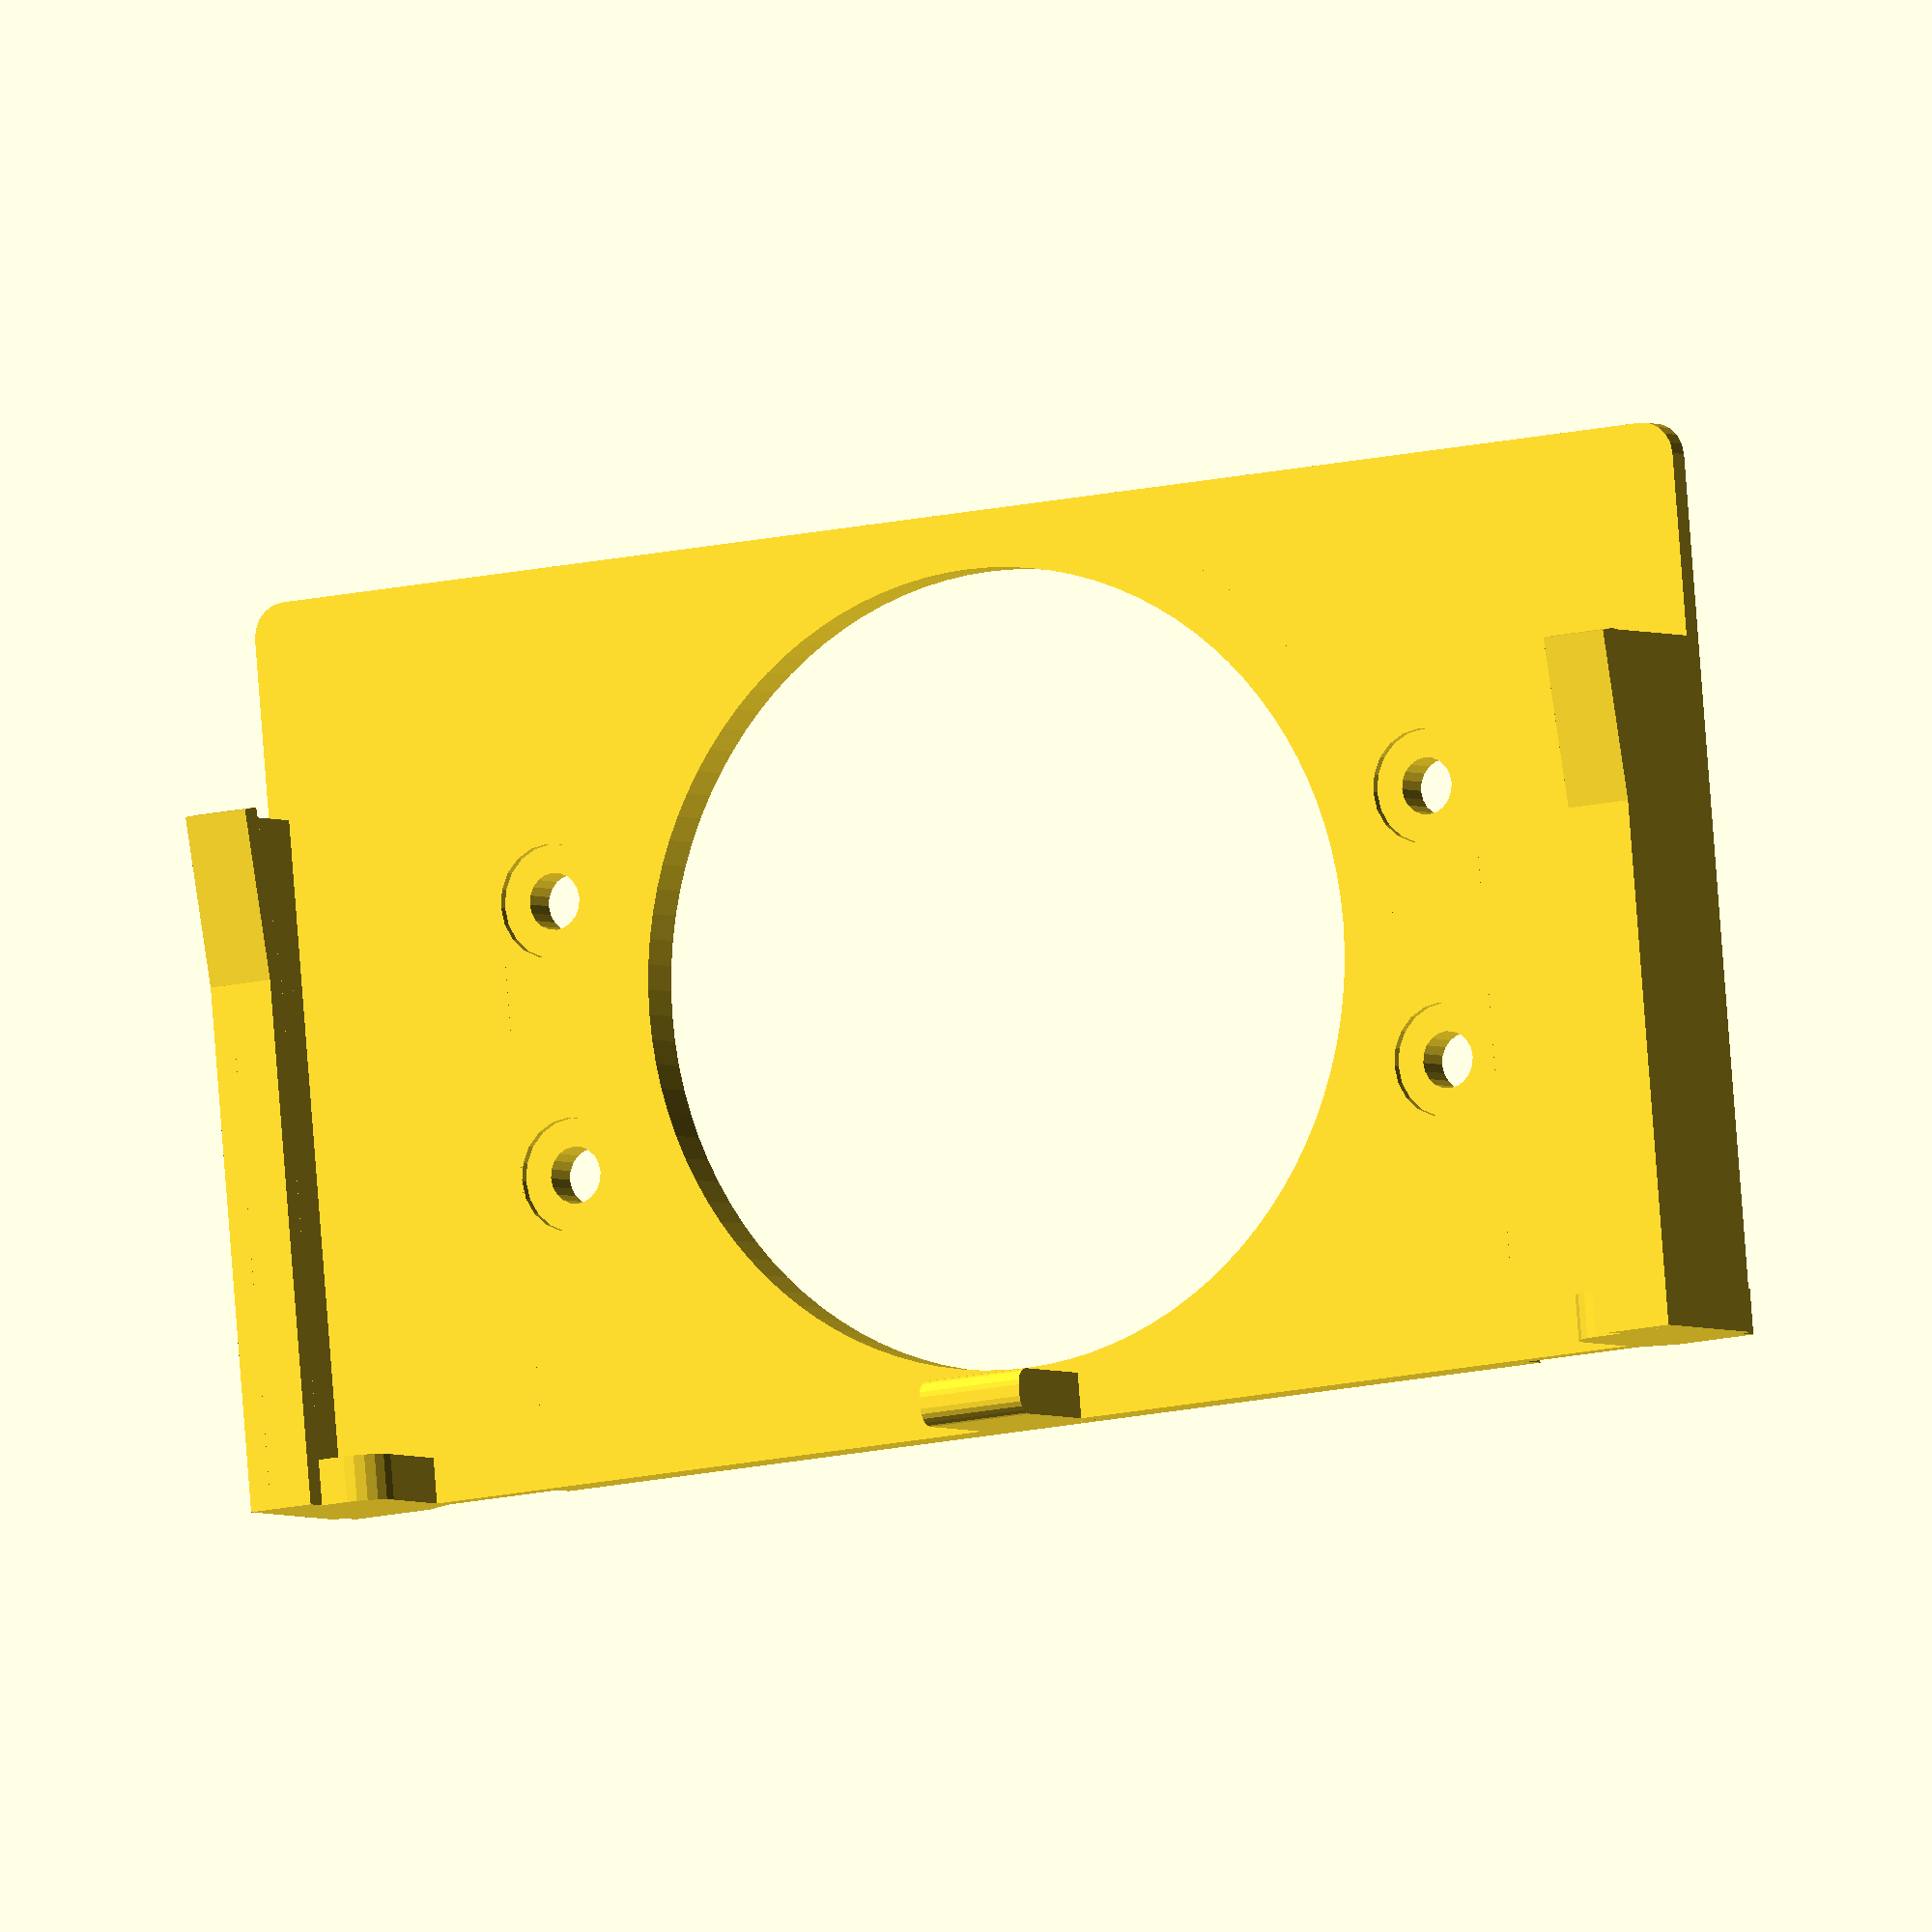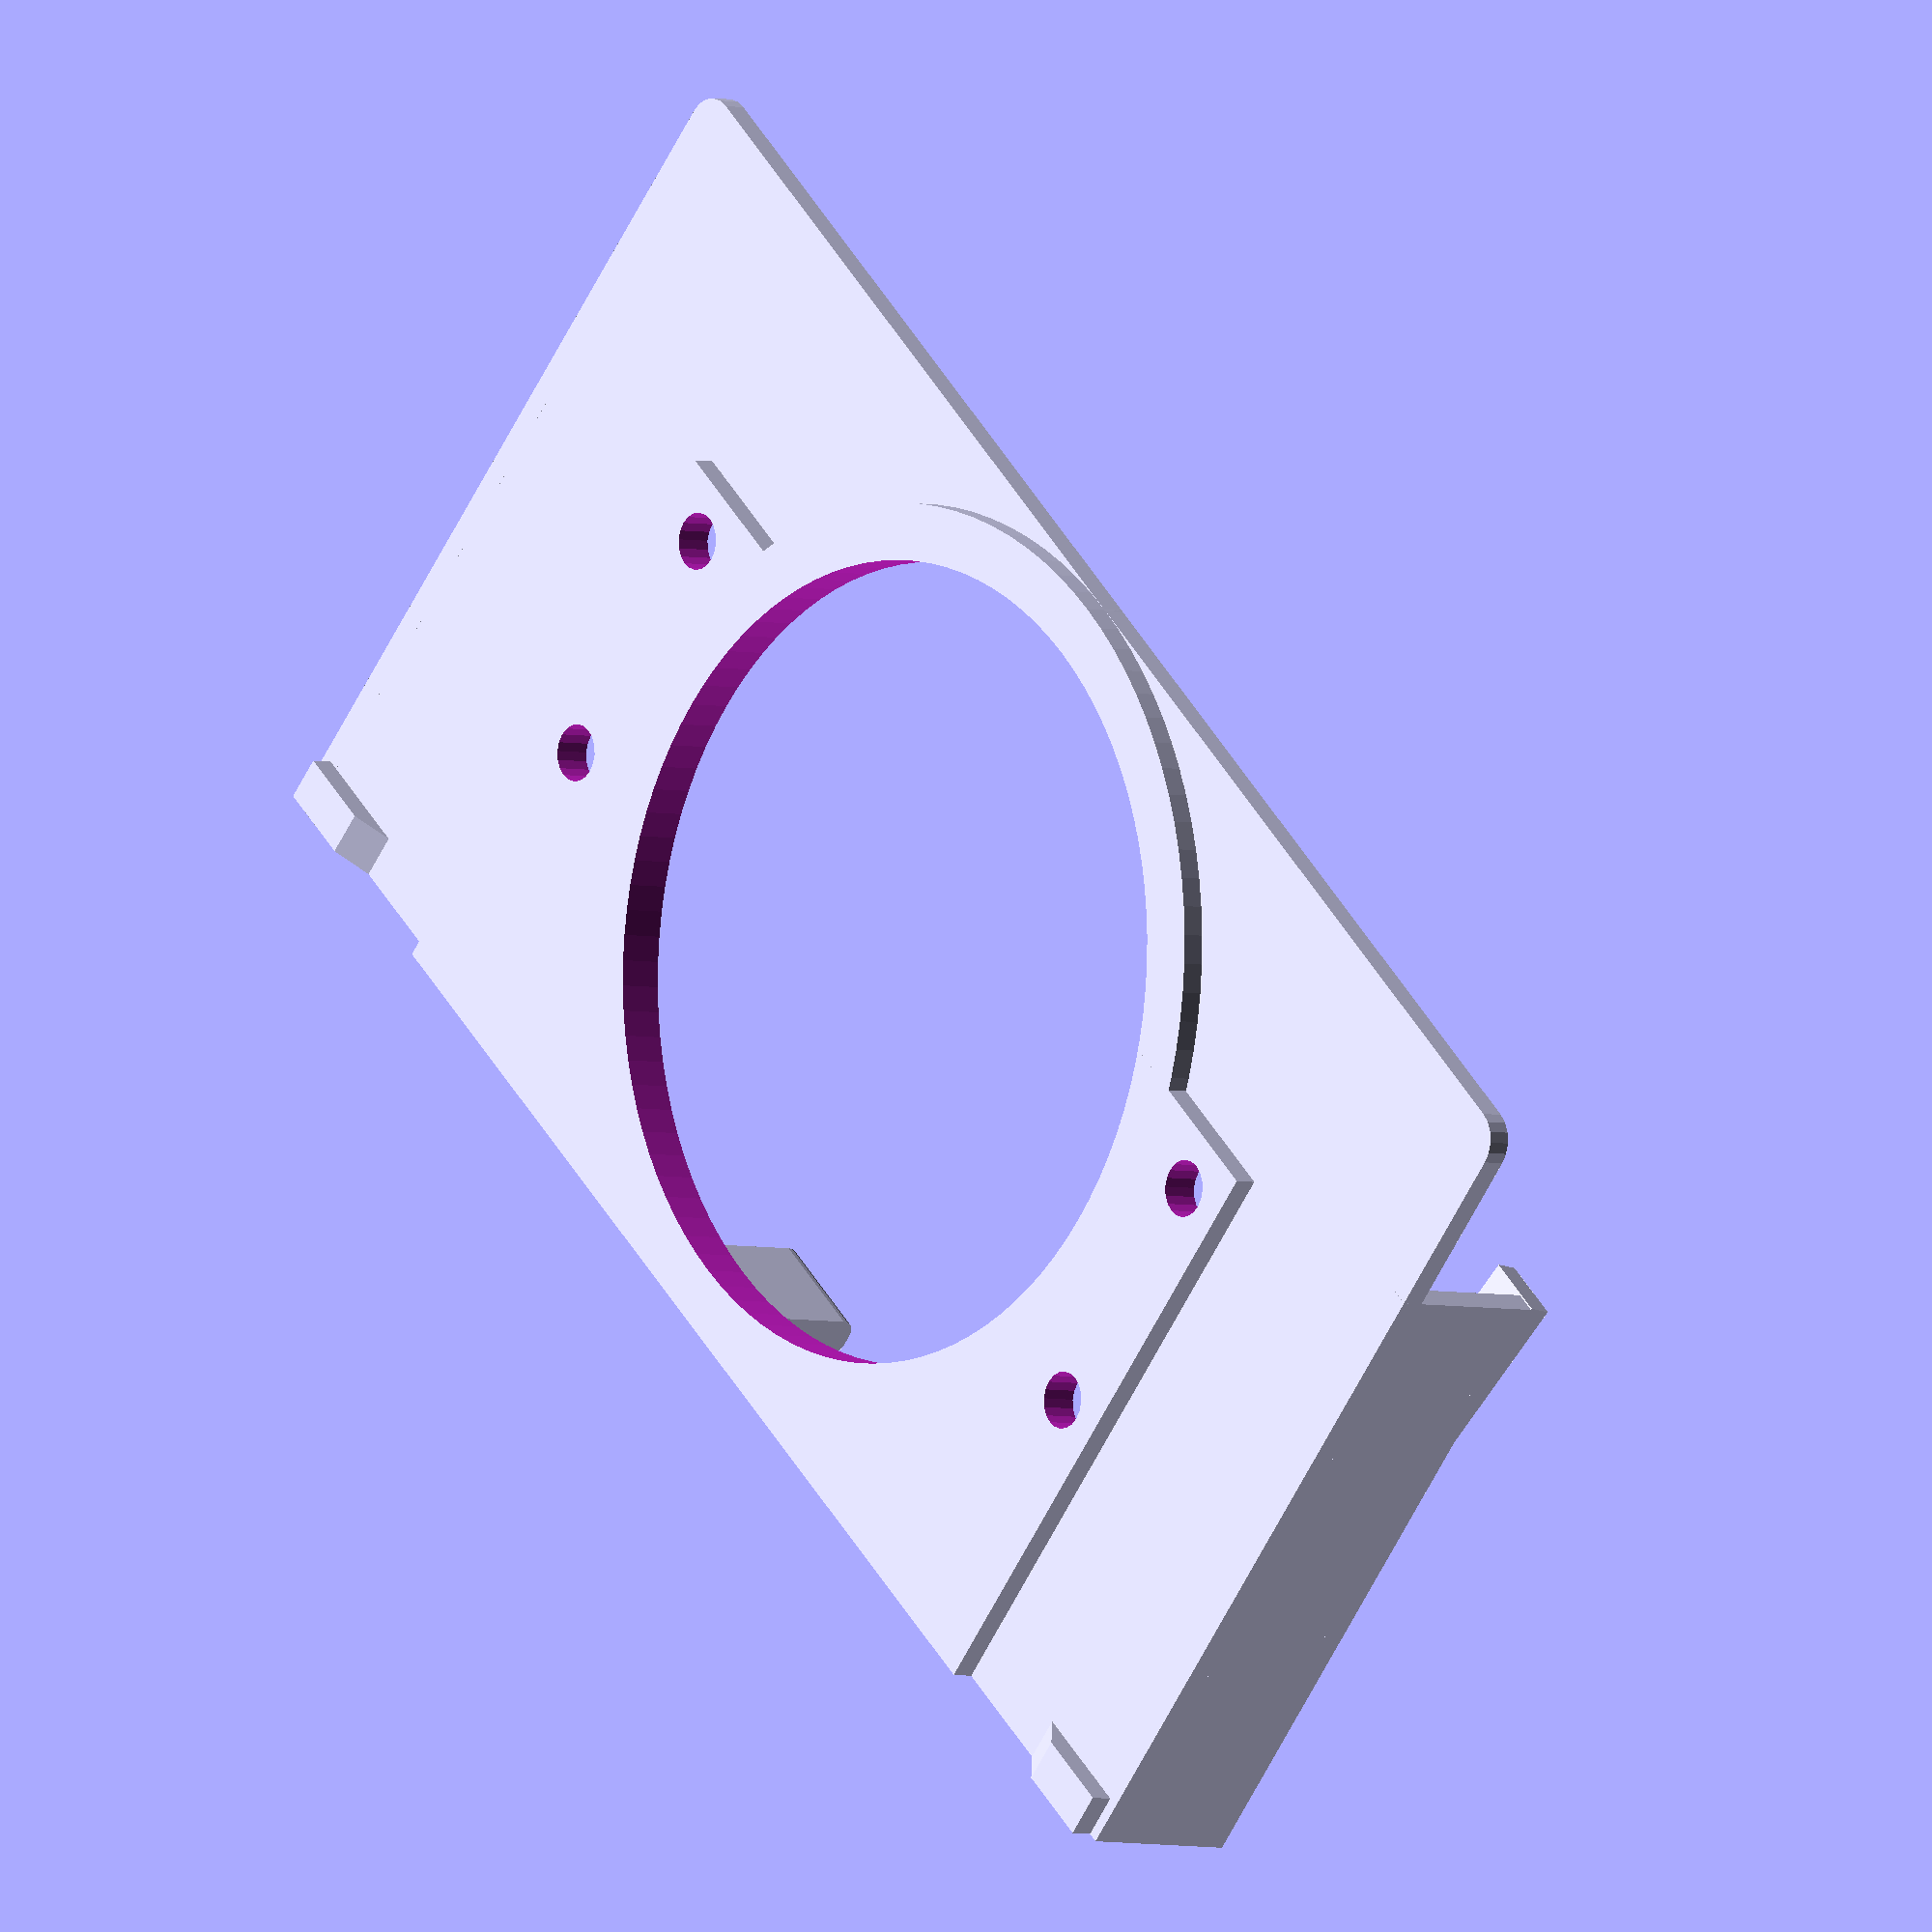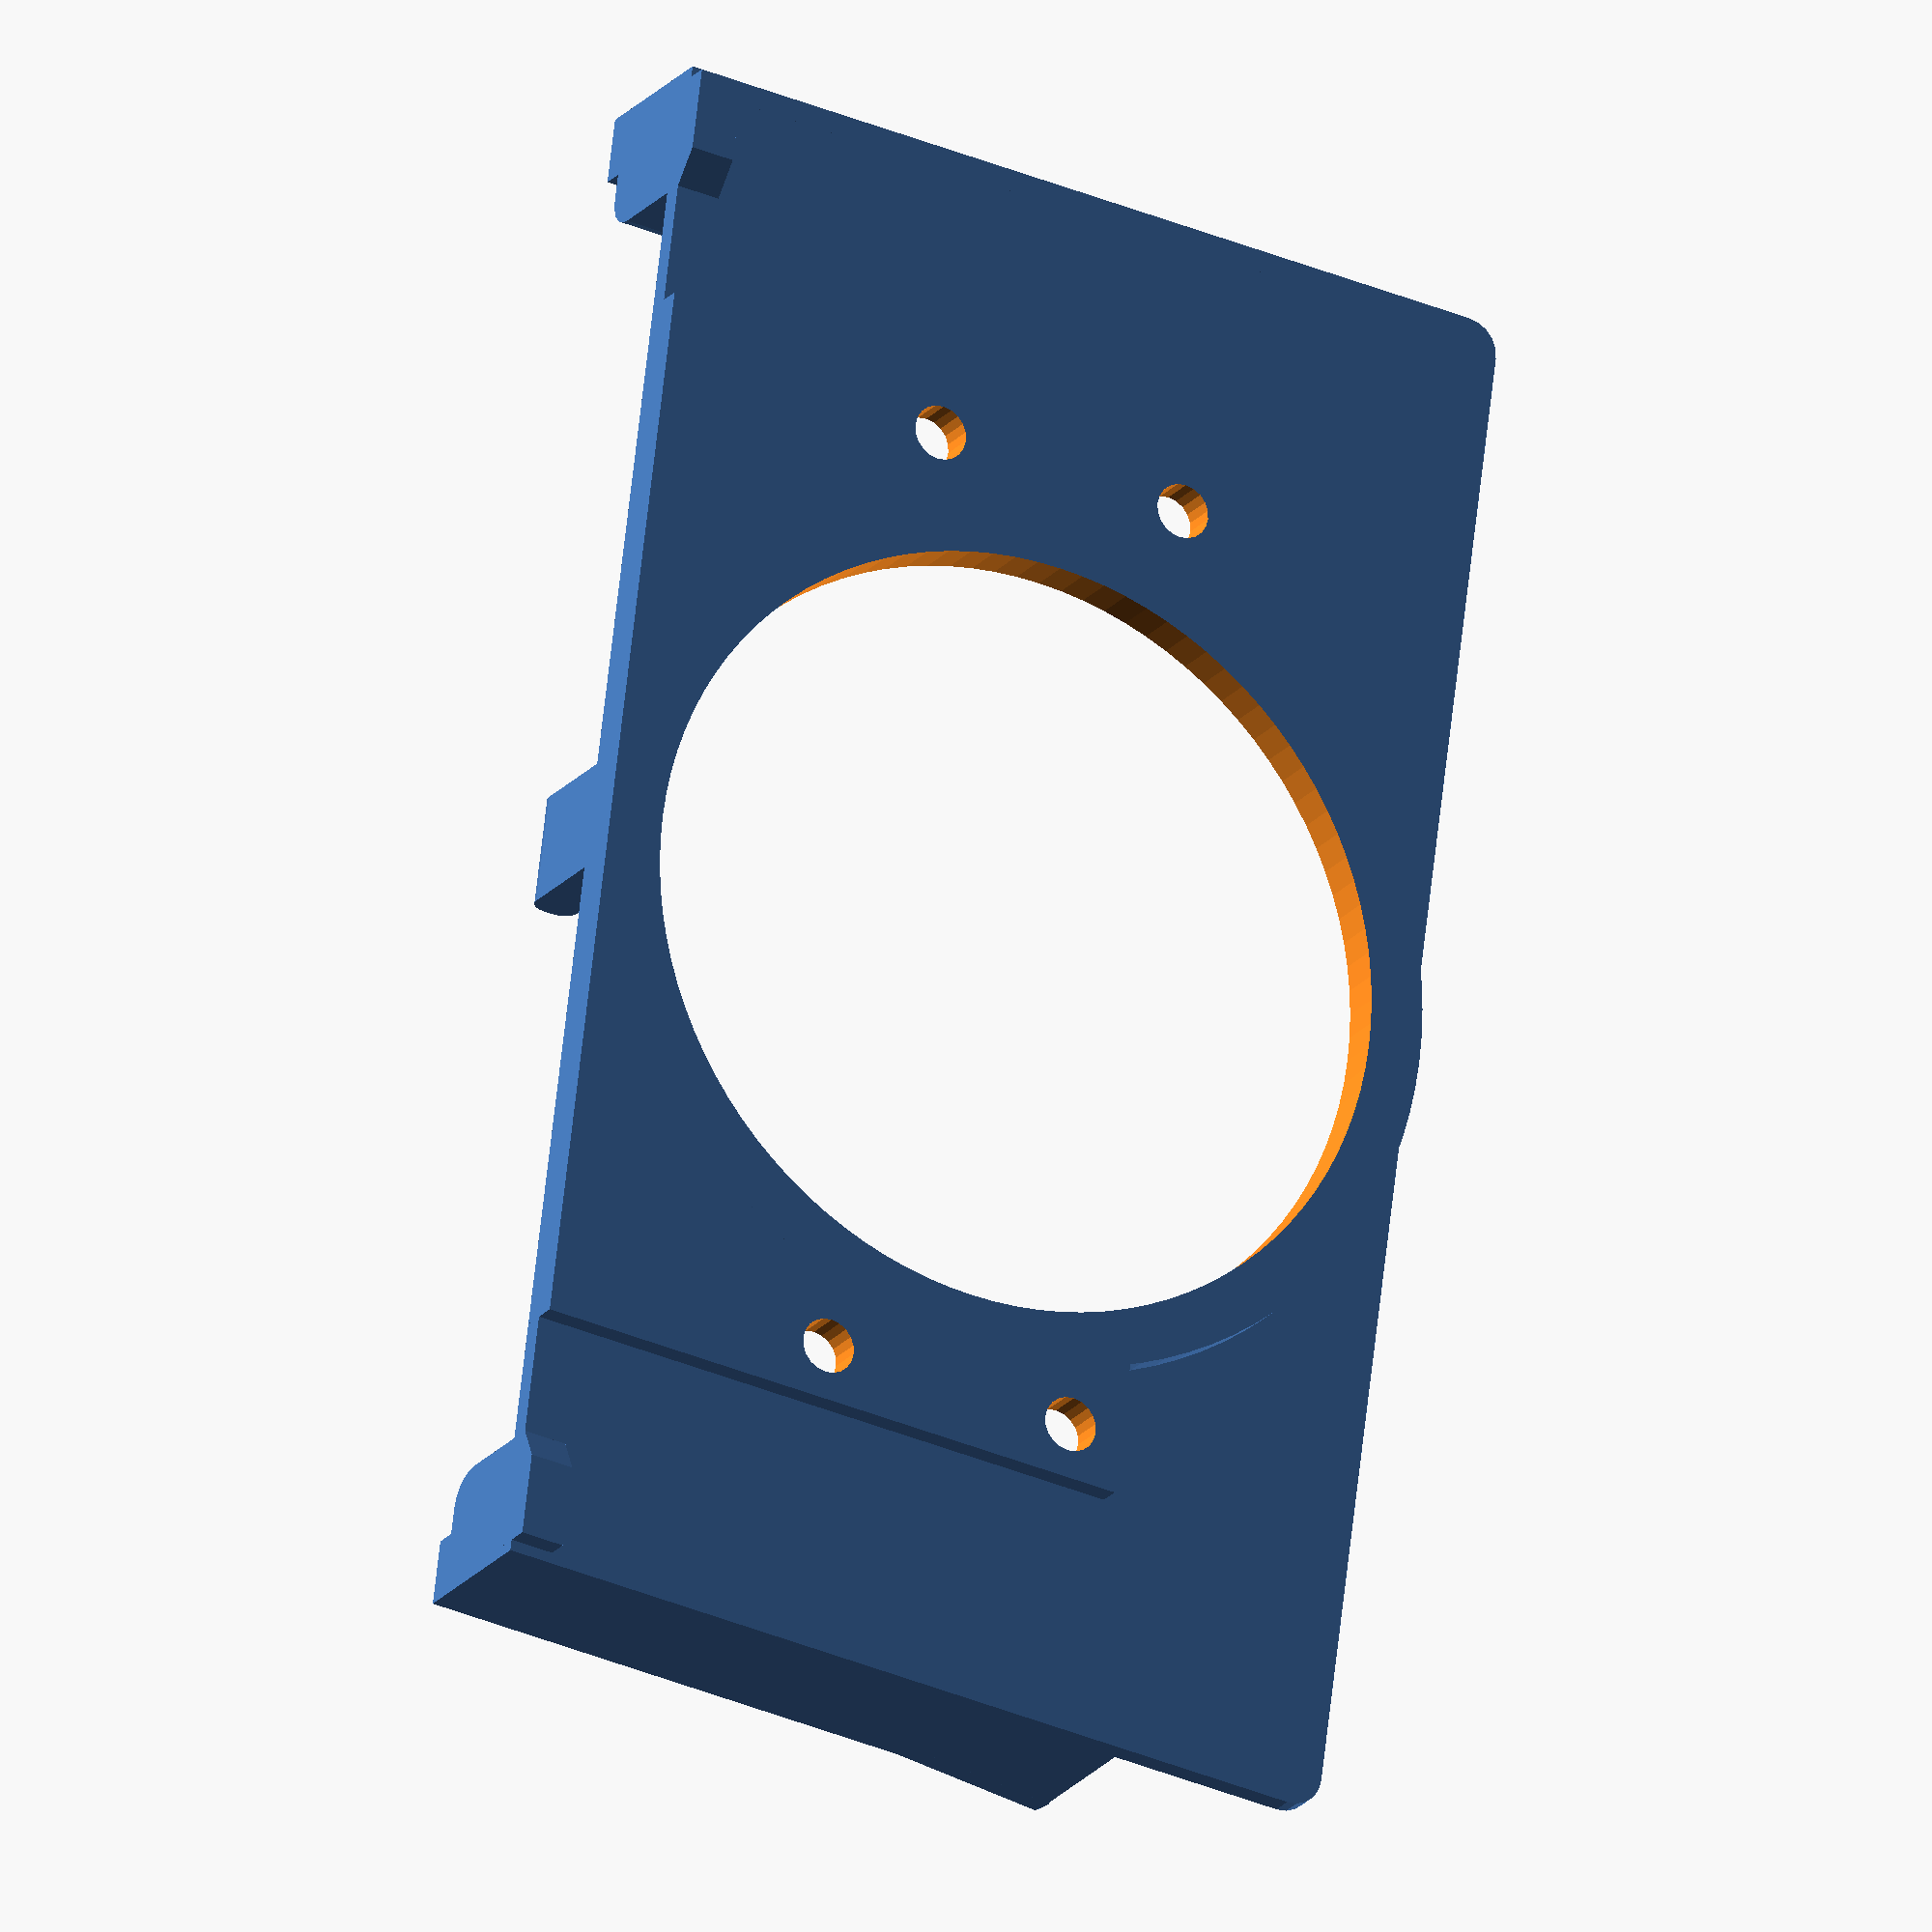
<openscad>
// Measure your phone length (round up to nearest mm)
length = 138;

// Measure your phone width (round up to nearest mm)
width=69;

// Measure your phone depth (round up to nearest mm)
depth=9;

module case(length,width,depth) {
    real_length = length + 5;
    real_width = width < 70 ? 80 : width + 10;
    real_depth = depth + 5.5;
    back(real_length, real_width, real_depth);
    side(real_width, real_depth);
    translate([real_length,0,0]) mirror([1,0,0]) side(real_width, real_depth);
}

module back(length, width, depth) {
    difference() {
        union() {
            hull() {
                translate([3,depth-2,width-3]) rotate([-90,0,0]) cylinder(2,3,3,$fn=20);
                translate([length-3,depth-2,width-3]) rotate([-90,0,0]) cylinder(2,3,3,$fn=20);
                translate([0,depth-2,0]) cube([length,2,1]);
            }
            translate([length/2,depth-2,width/2]) rotate([-90,0,0]) cylinder(4,40,40,$fn=100);
            translate([length/2-98/2,depth-2,0]) cube([98,4,width/2+16]);
            hull() {
                translate([length/2-10/2,3.5,0]) cube([10,depth-3,4]);
                translate([length/2-10/2,3.5,1.5]) rotate([0,90,0]) cylinder(10,1.5,1.5,$fn=20);
                translate([length/2-10/2,3.5,4-1.5]) rotate([0,90,0]) cylinder(10,1.5,1.5,$fn=20);
            }
        }
        translate([length/2,depth-3,width/2]) rotate([-90,0,0]) cylinder(7,35,35,$fn=100);
        translate([length/2-44,depth-4,width/2+11]) rotate([-90,0,0]) cylinder(7,2.5,2.5,$fn=20);
        translate([length/2-44,depth-4,width/2+11]) rotate([-90,0,0]) cylinder(2.7,5,5,$fn=20);
        translate([length/2+44,depth-4,width/2+11]) rotate([-90,0,0]) cylinder(7,2.5,2.5,$fn=20);
        translate([length/2+44,depth-4,width/2+11]) rotate([-90,0,0]) cylinder(2.7,5,5,$fn=20);

        translate([length/2-44,depth-4,width/2-13]) rotate([-90,0,0]) cylinder(7,2.5,2.5,$fn=20);
        translate([length/2-44,depth-4,width/2-13]) rotate([-90,0,0]) cylinder(2.7,5,5,$fn=20);
        translate([length/2+44,depth-4,width/2-13]) rotate([-90,0,0]) cylinder(7,2.5,2.5,$fn=20);
        translate([length/2+44,depth-4,width/2-13]) rotate([-90,0,0]) cylinder(2.7,5,5,$fn=20);
    }
}

module side(width, depth) {
    cube([6,2,width/2+6.5]);
    cube([2,depth,width/2+6.5]);
    hull() {
        translate([0,0,width/2+6]) cube([2,depth,15]);
        translate([0,0,width/2+6]) rotate([8,0,0]) cube([2,1,15]);
    }
    hull() {
        translate([1,5,0]) cube([10.5,depth-5,4]);
        translate([1,2,0]) cube([7.5,14.5,4]);
        translate([8.5,5,0]) cylinder(4,3,3,$fn=20);
    }
    translate([0,0,width/2+6]) rotate([8,0,0]) cube([6,2,15]);
}

case(length,width,depth);

</openscad>
<views>
elev=275.5 azim=210.1 roll=175.6 proj=o view=solid
elev=58.7 azim=237.6 roll=333.9 proj=o view=wireframe
elev=216.5 azim=76.6 roll=298.6 proj=o view=wireframe
</views>
